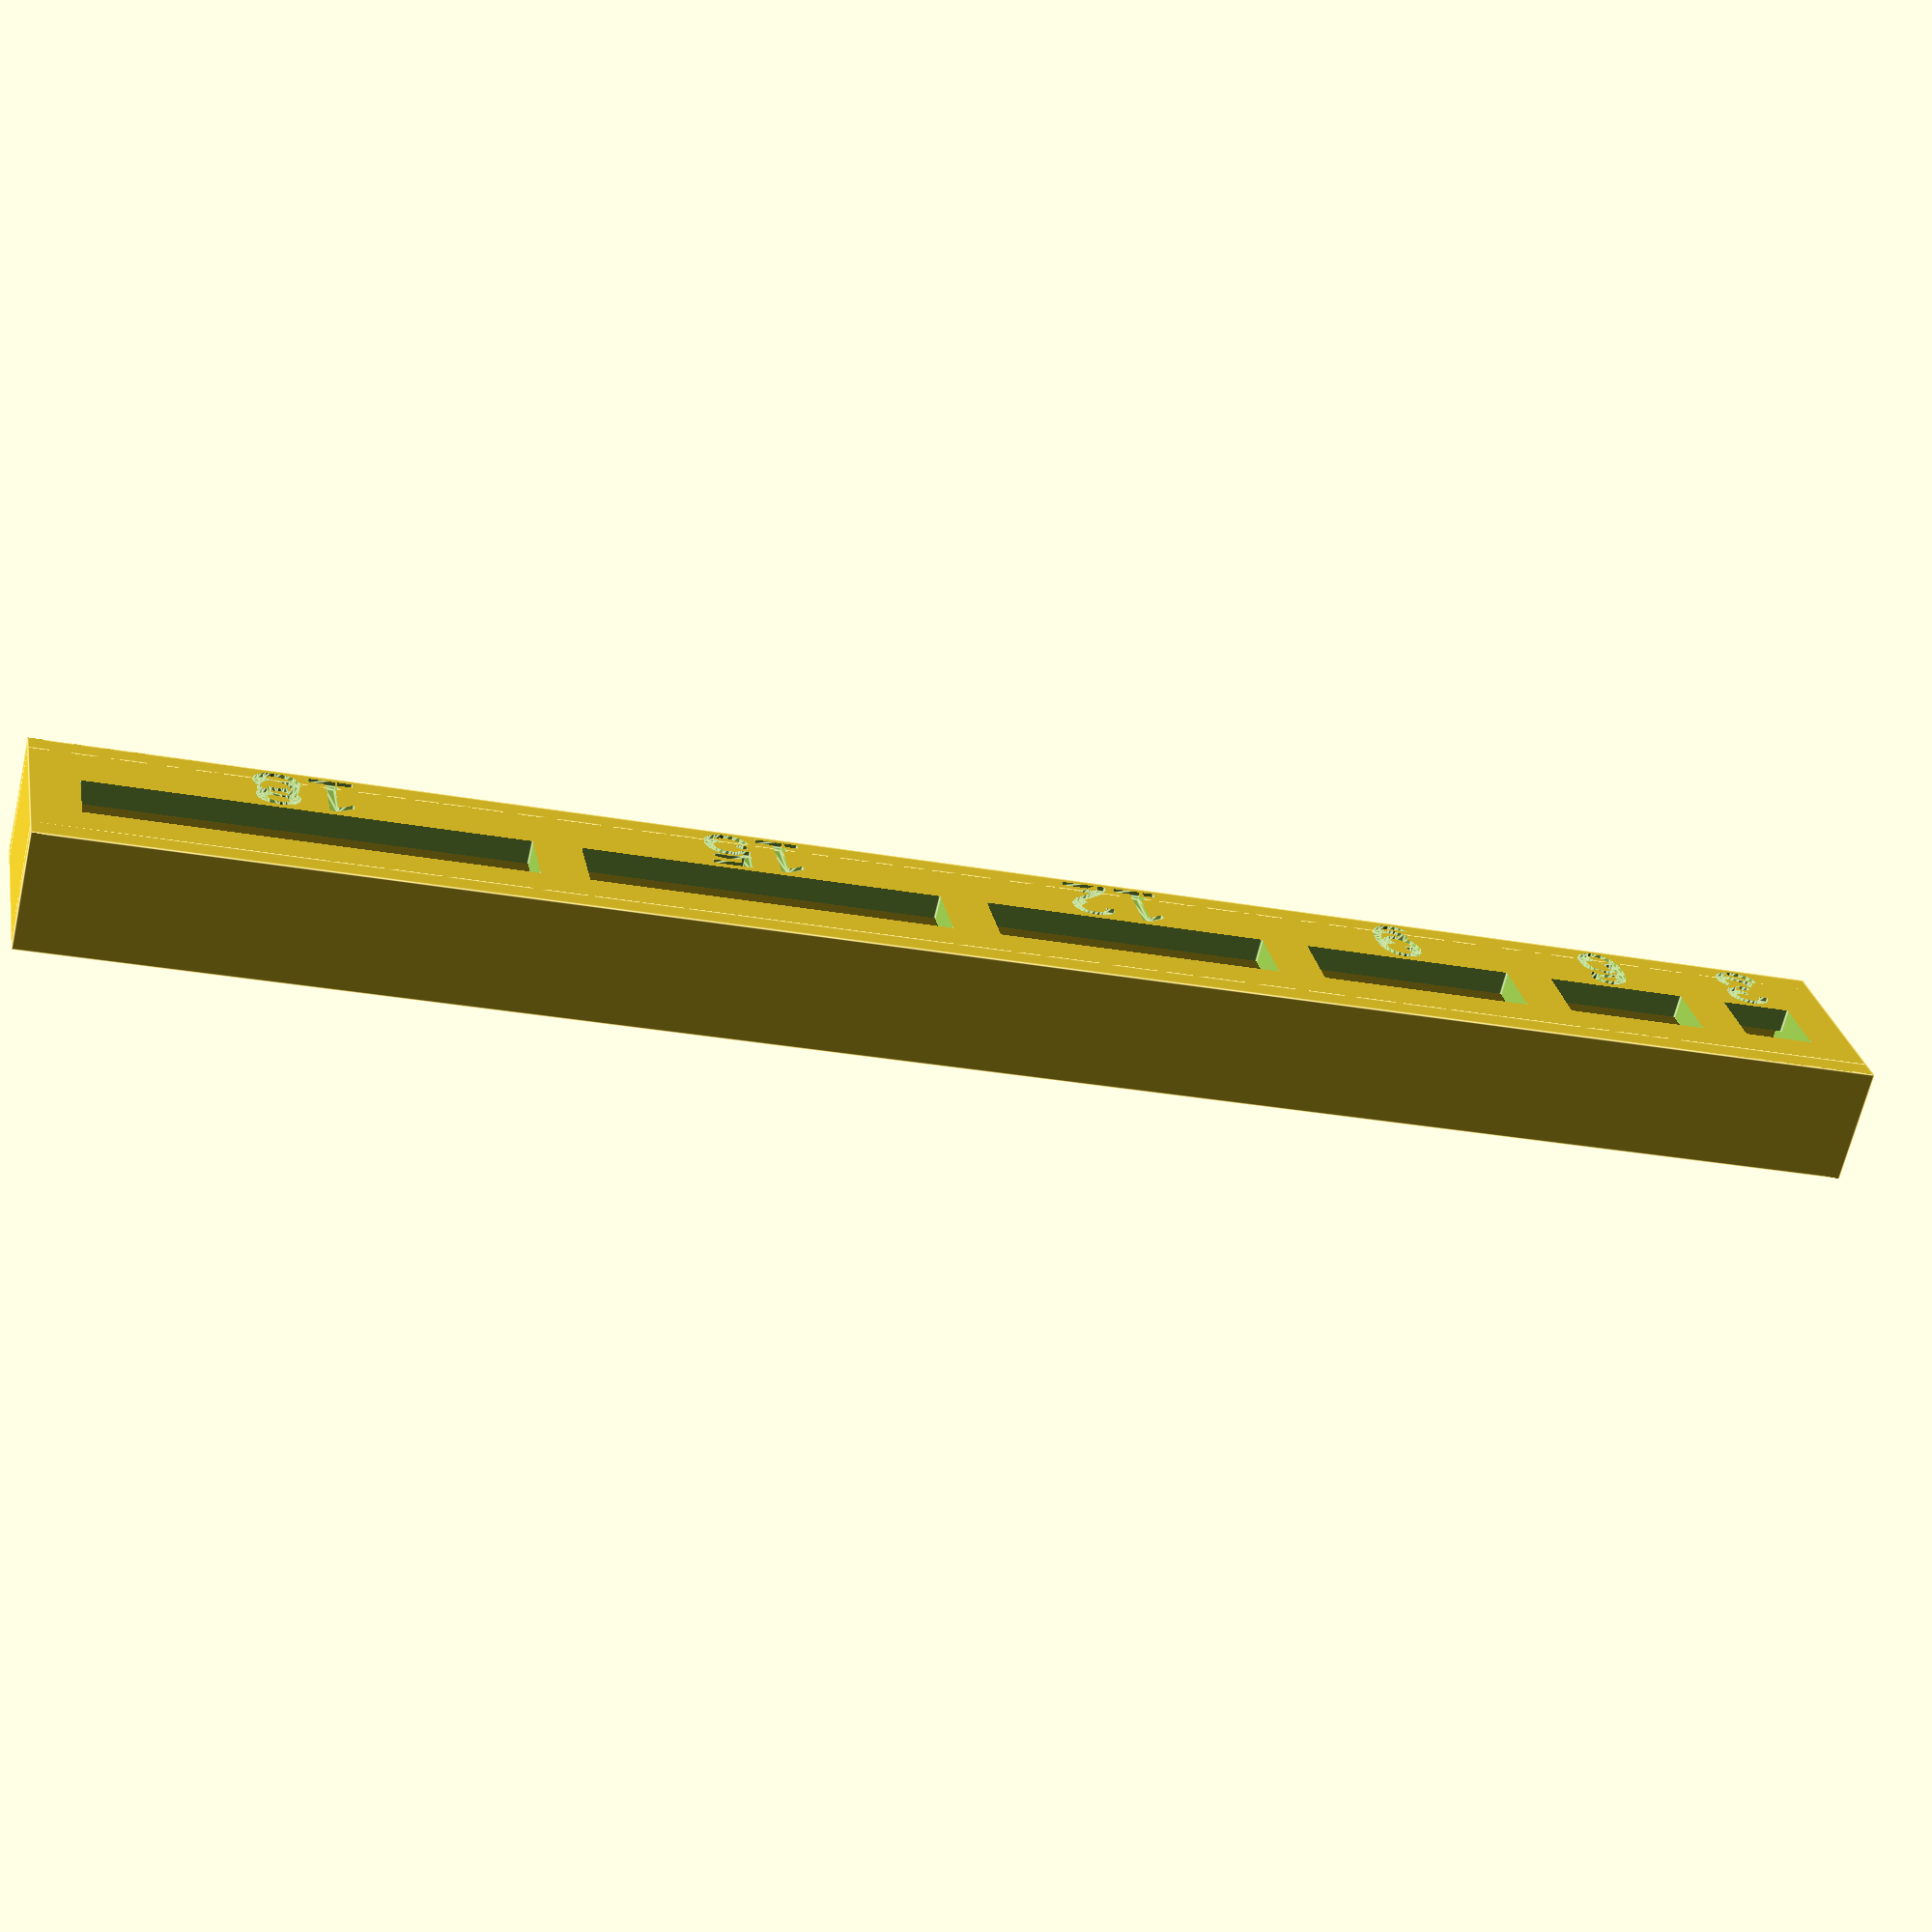
<openscad>
num_holes = 6;
gap_width = 2;
hole_width = 3;

module overhangs() {
  echo(str("Doing ", num_holes, " holes from ", hole_width, " to ", num_holes * hole_width, " mm"));
  length = (num_holes + 1) * gap_width
    + (num_holes * (num_holes + 1)) / 2 * hole_width;
  difference() {
    union() {
      difference() {
        cube([length, 5, 9]);
        
        translate([1, 1, -1])
          cube([length - 2, 3, 11]);
        for (i = [1:num_holes]) {
          translate([i*gap_width+(i*(i-1))/2*hole_width, -1, 3.5])
            cube([i*hole_width, 3, 3]);
        }
        for (i = [1:num_holes]) {
          translate([i*gap_width+i*hole_width/2+(i*(i-1))/2*hole_width, 3, 6.5-(i*hole_width/2)])
            rotate([-90, 0, 0])
              cylinder(d=i*hole_width, h=4, $fn=40);
        }
      }
      cube([length, 5, 1]);
      translate([0, 0, 8])
        cube([length, 5, 1]);
    }
    for (i = [1:num_holes]) {
      translate([i*gap_width+(i+i*(i-1))/2*hole_width, 0.2, .3])
        rotate([90,0,0])
          linear_extrude(height = 0.5)
            text(text=str(i*hole_width), size=3, halign="center", font="Liberation Sans");
    }
  }
}

overhangs();

</openscad>
<views>
elev=153.4 azim=13.3 roll=190.6 proj=p view=edges
</views>
